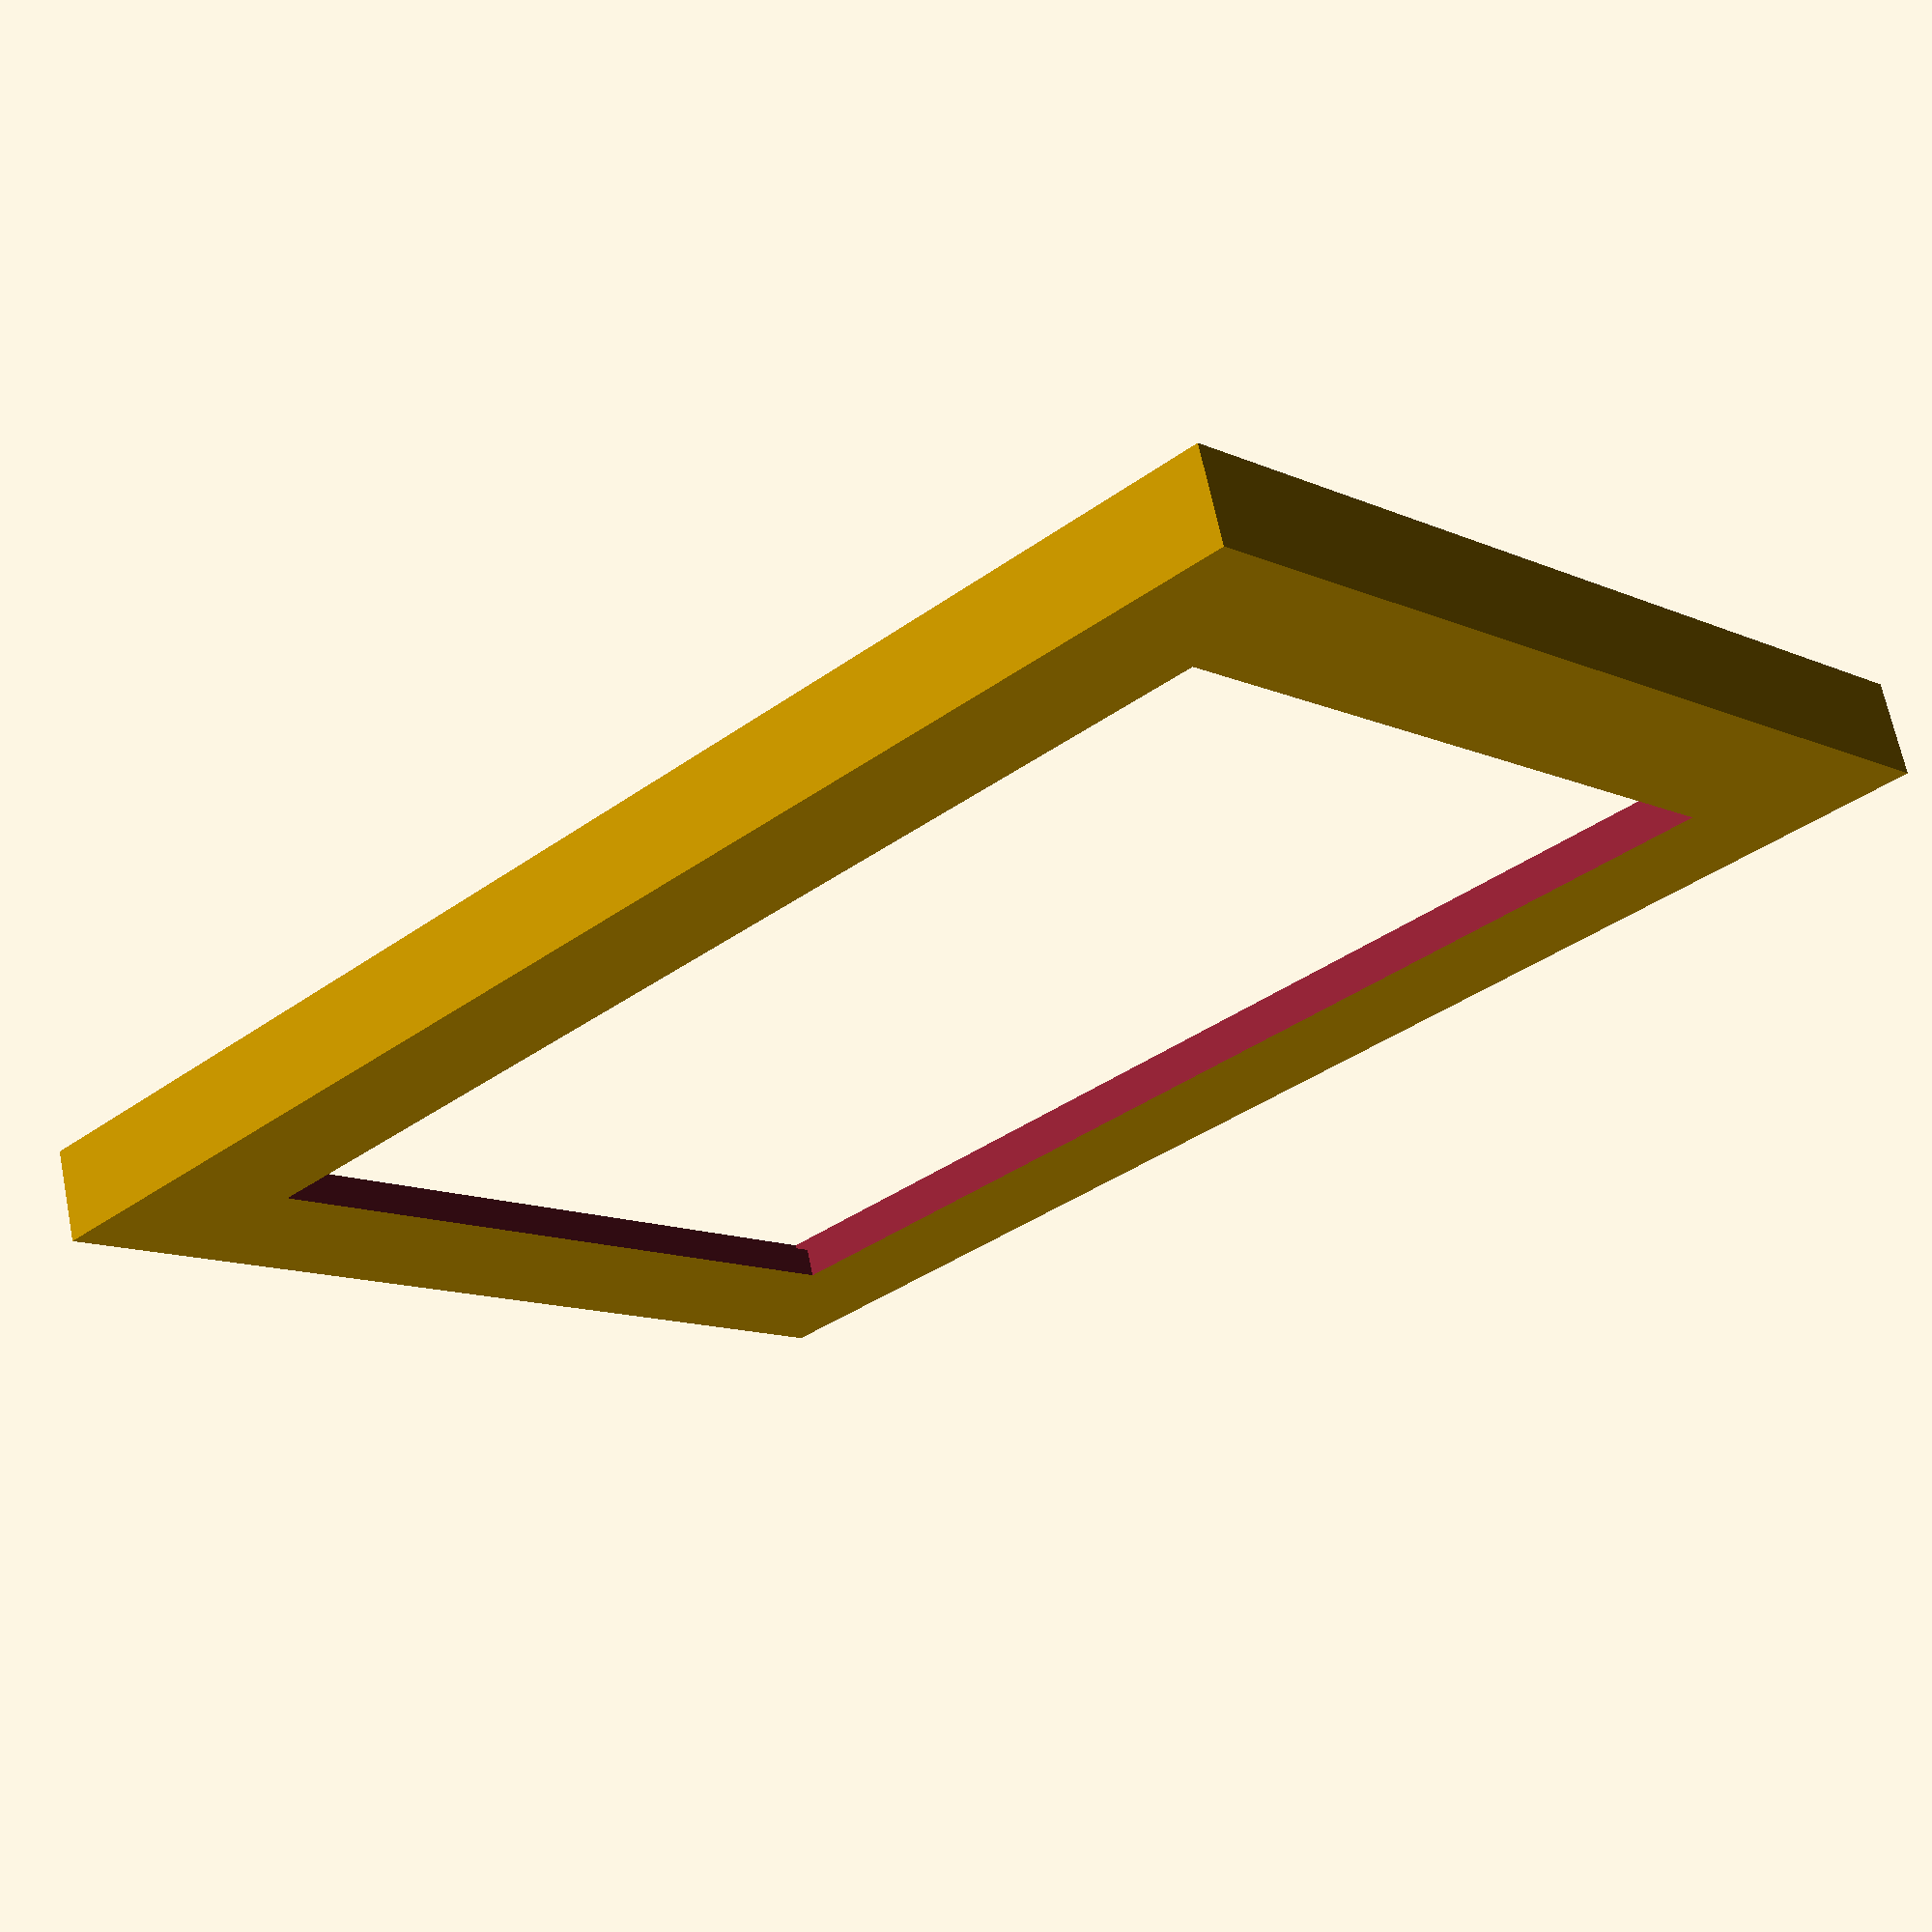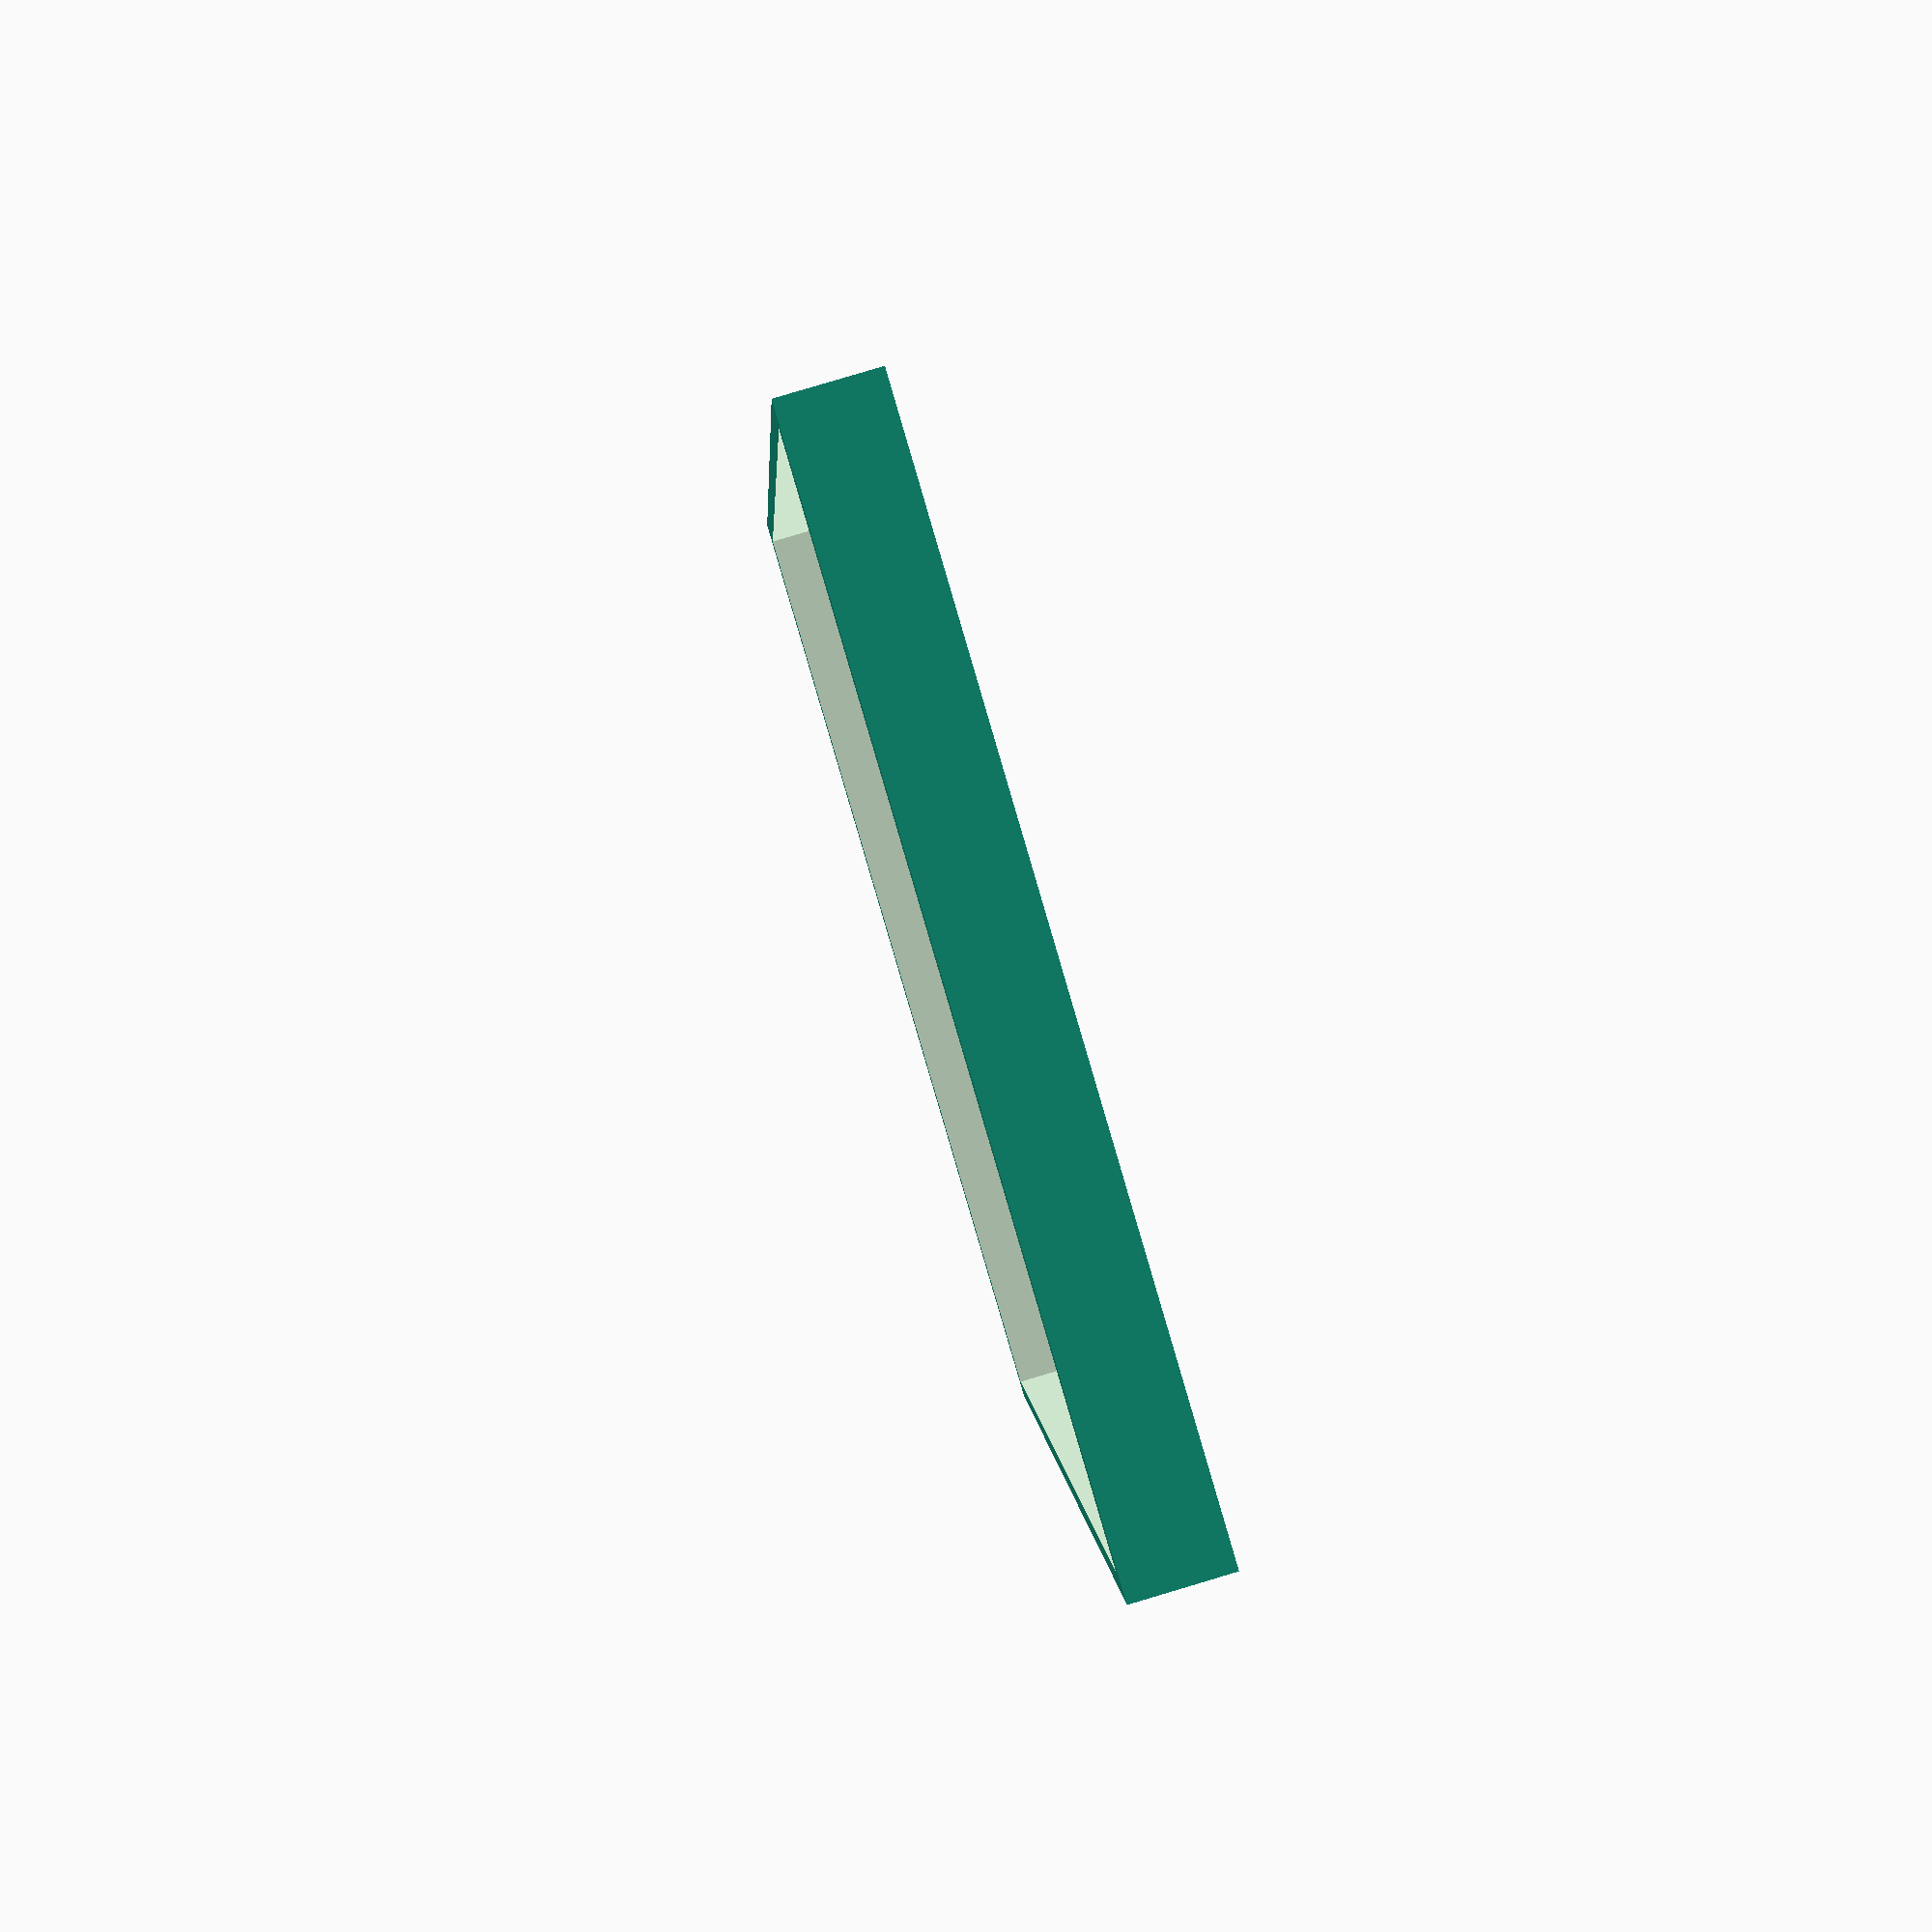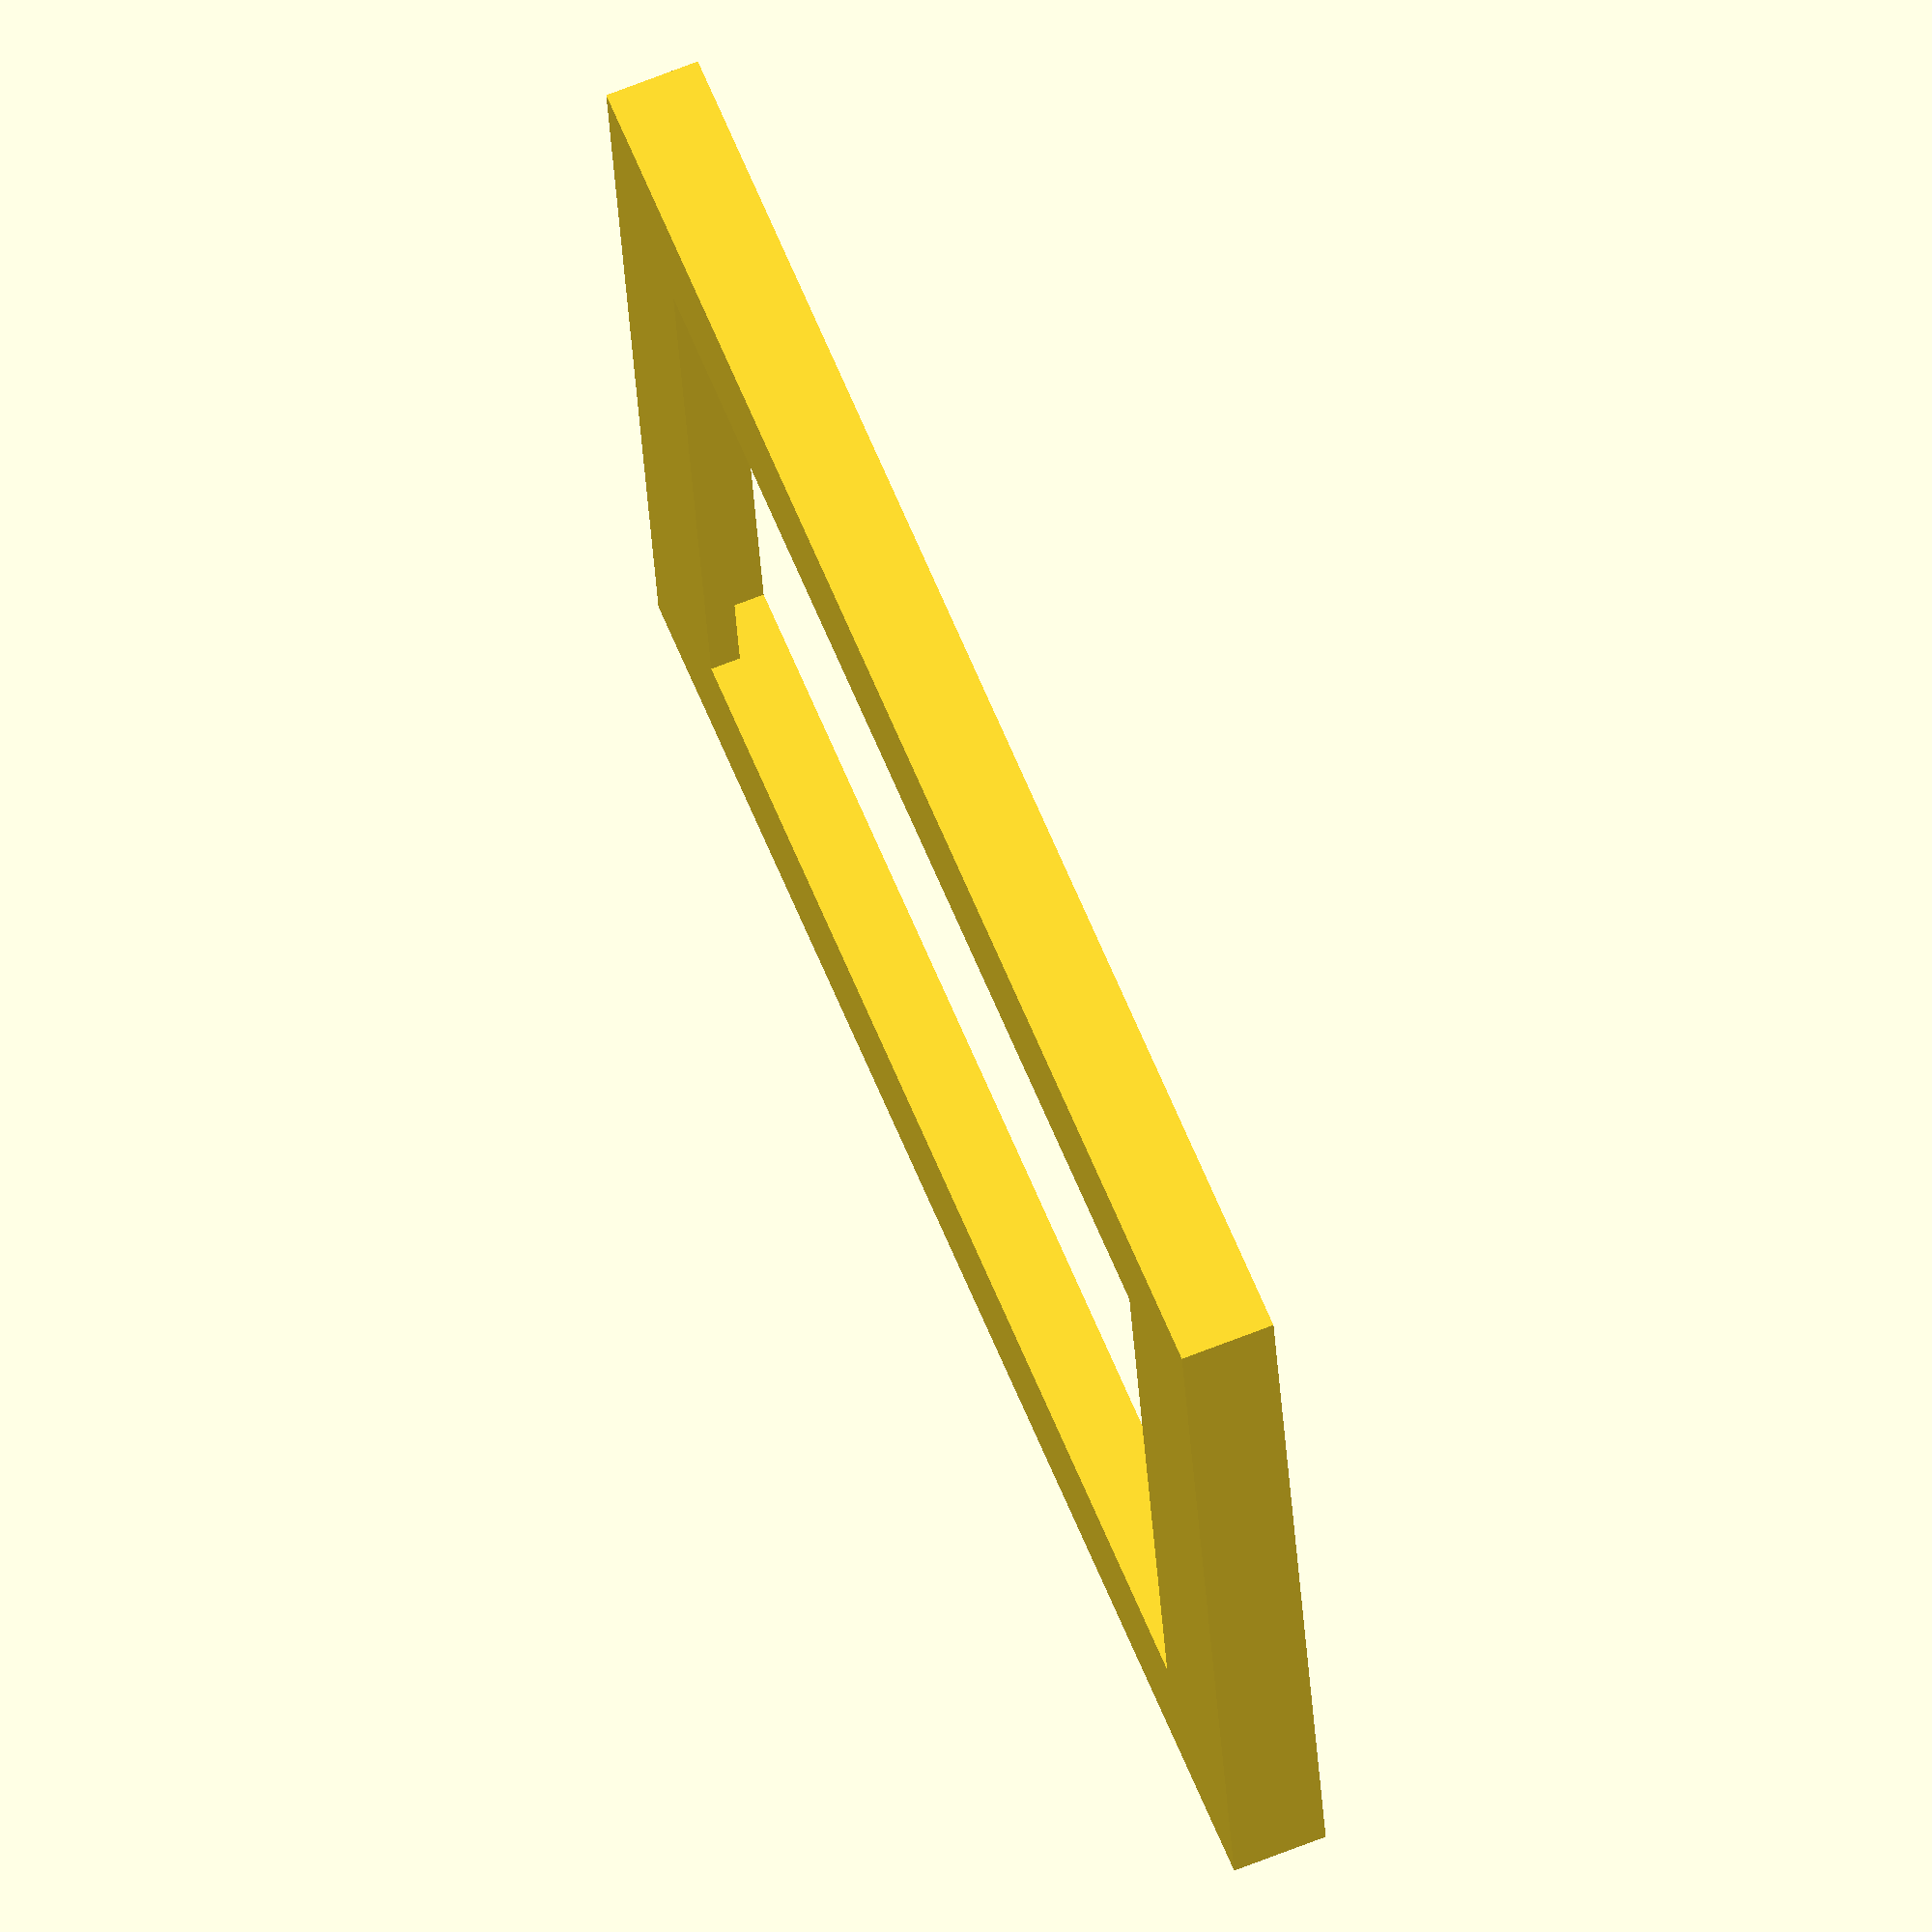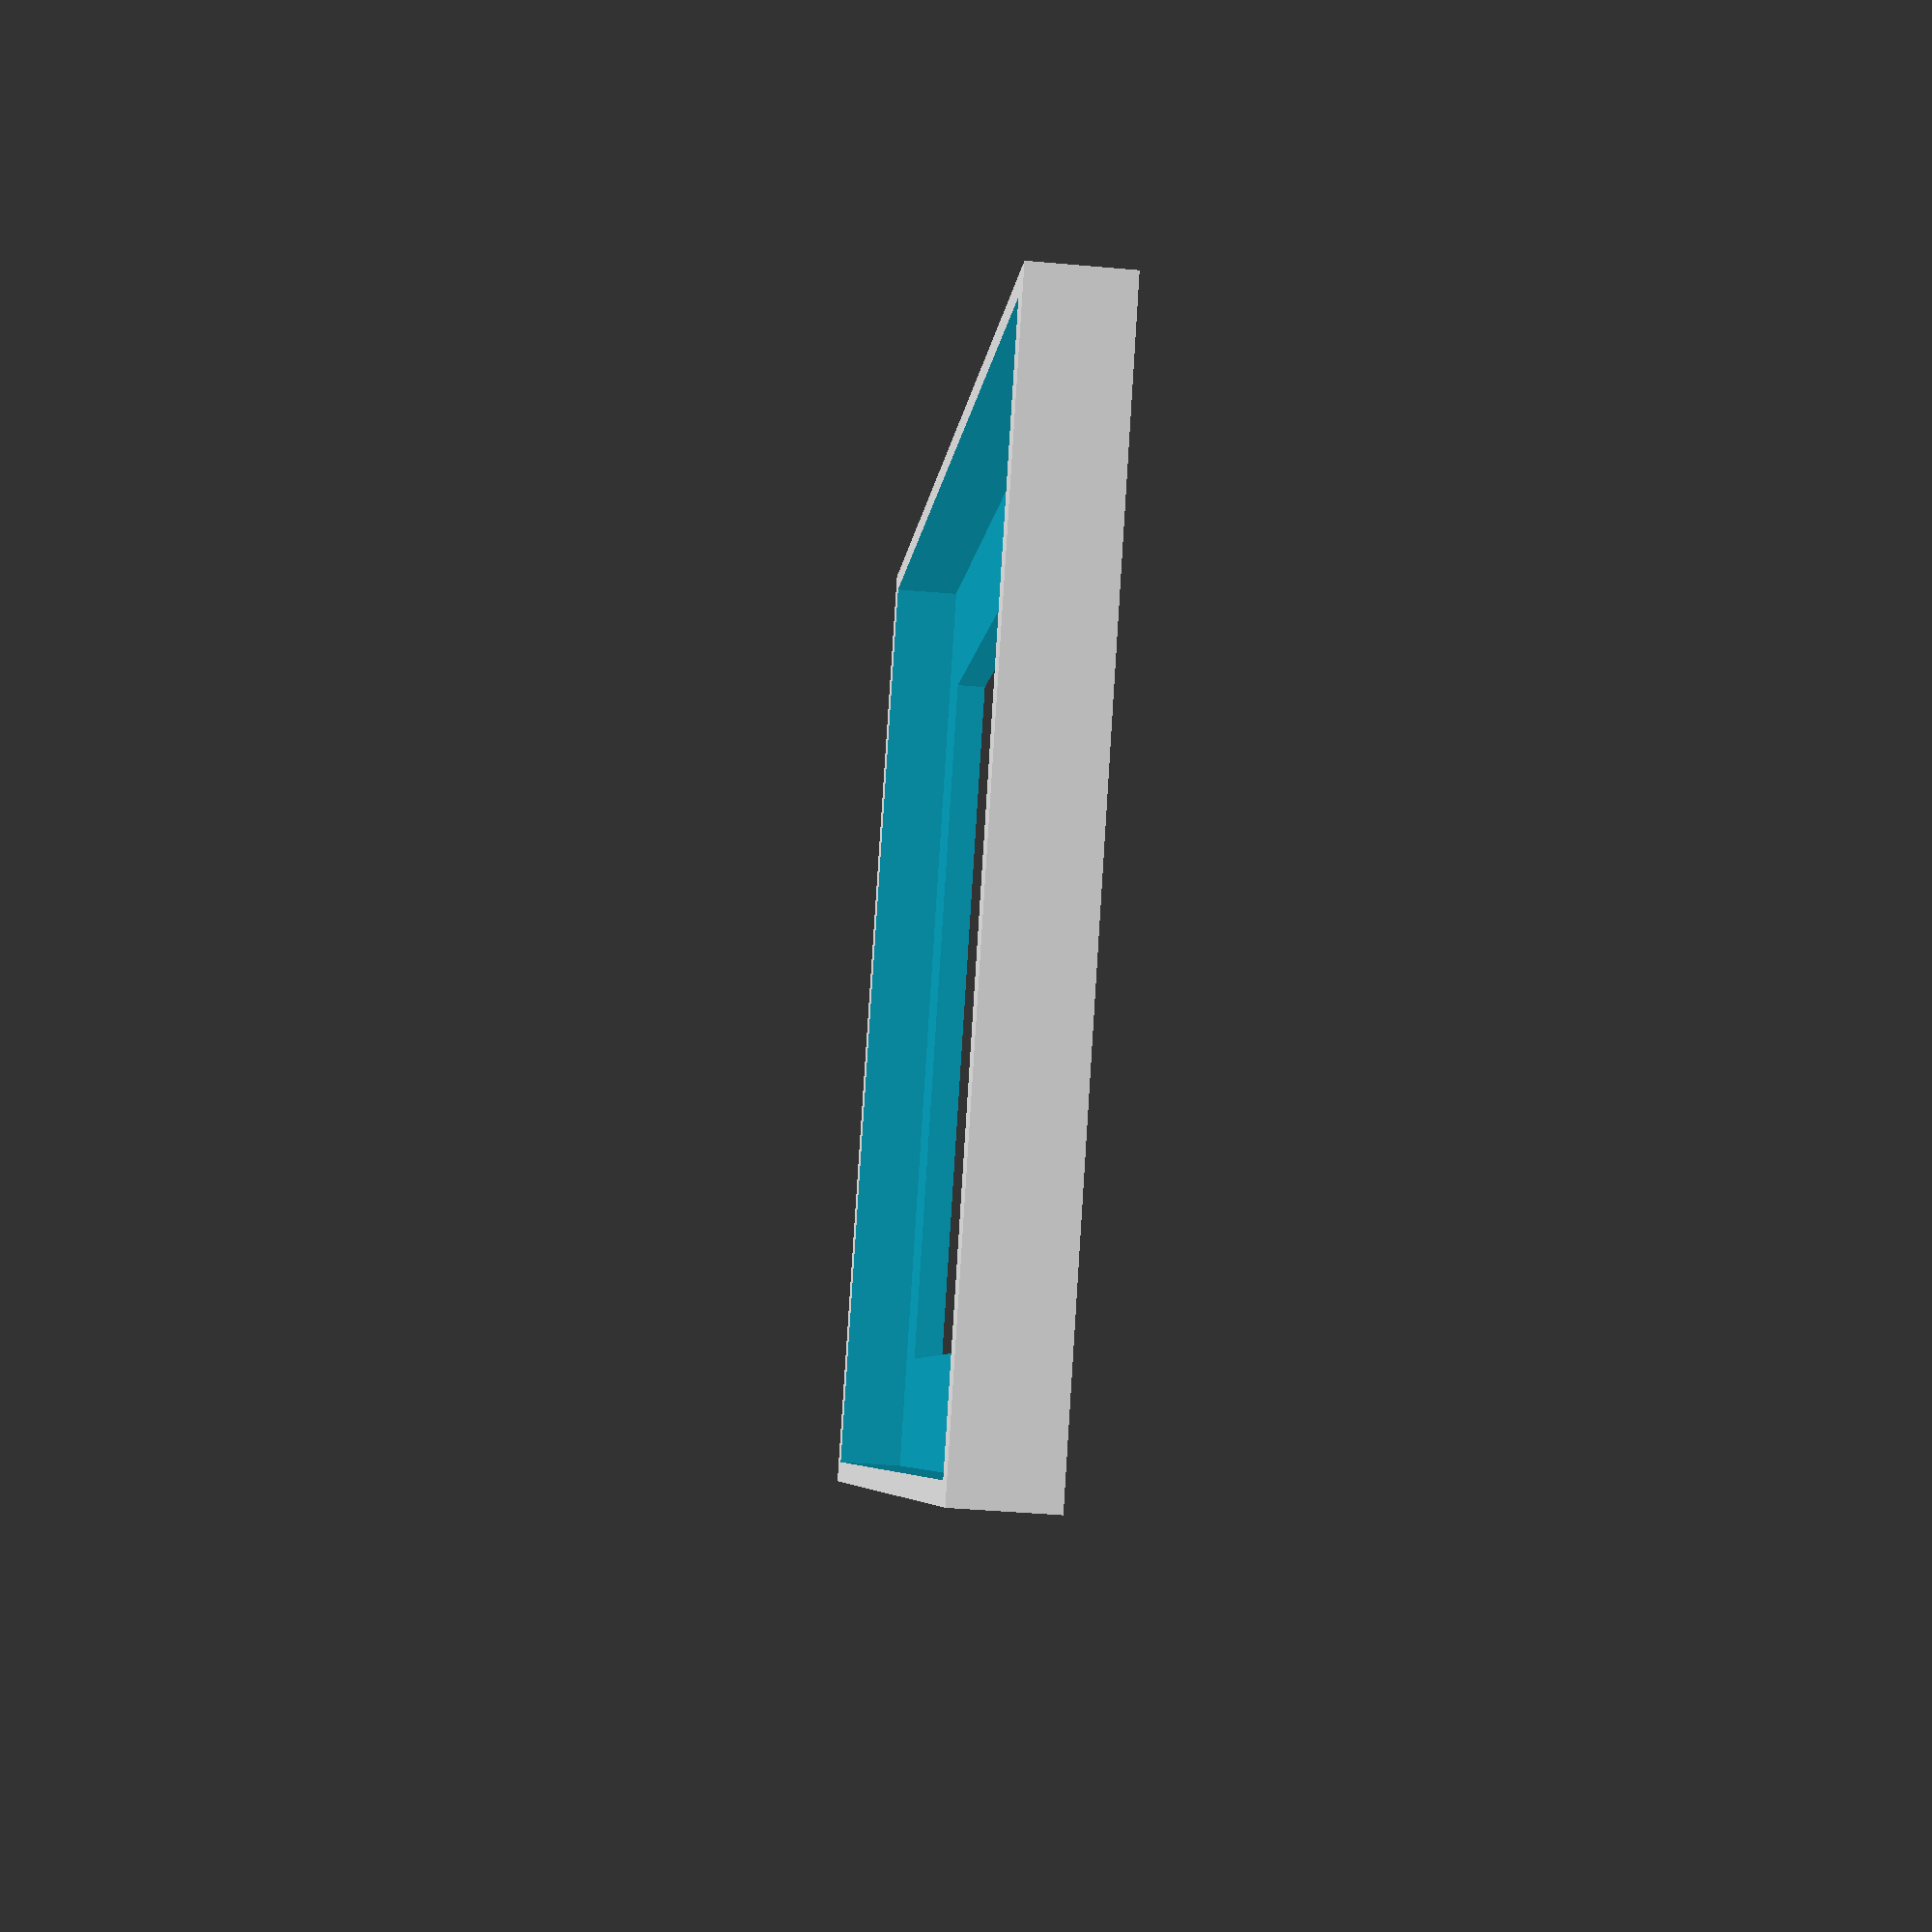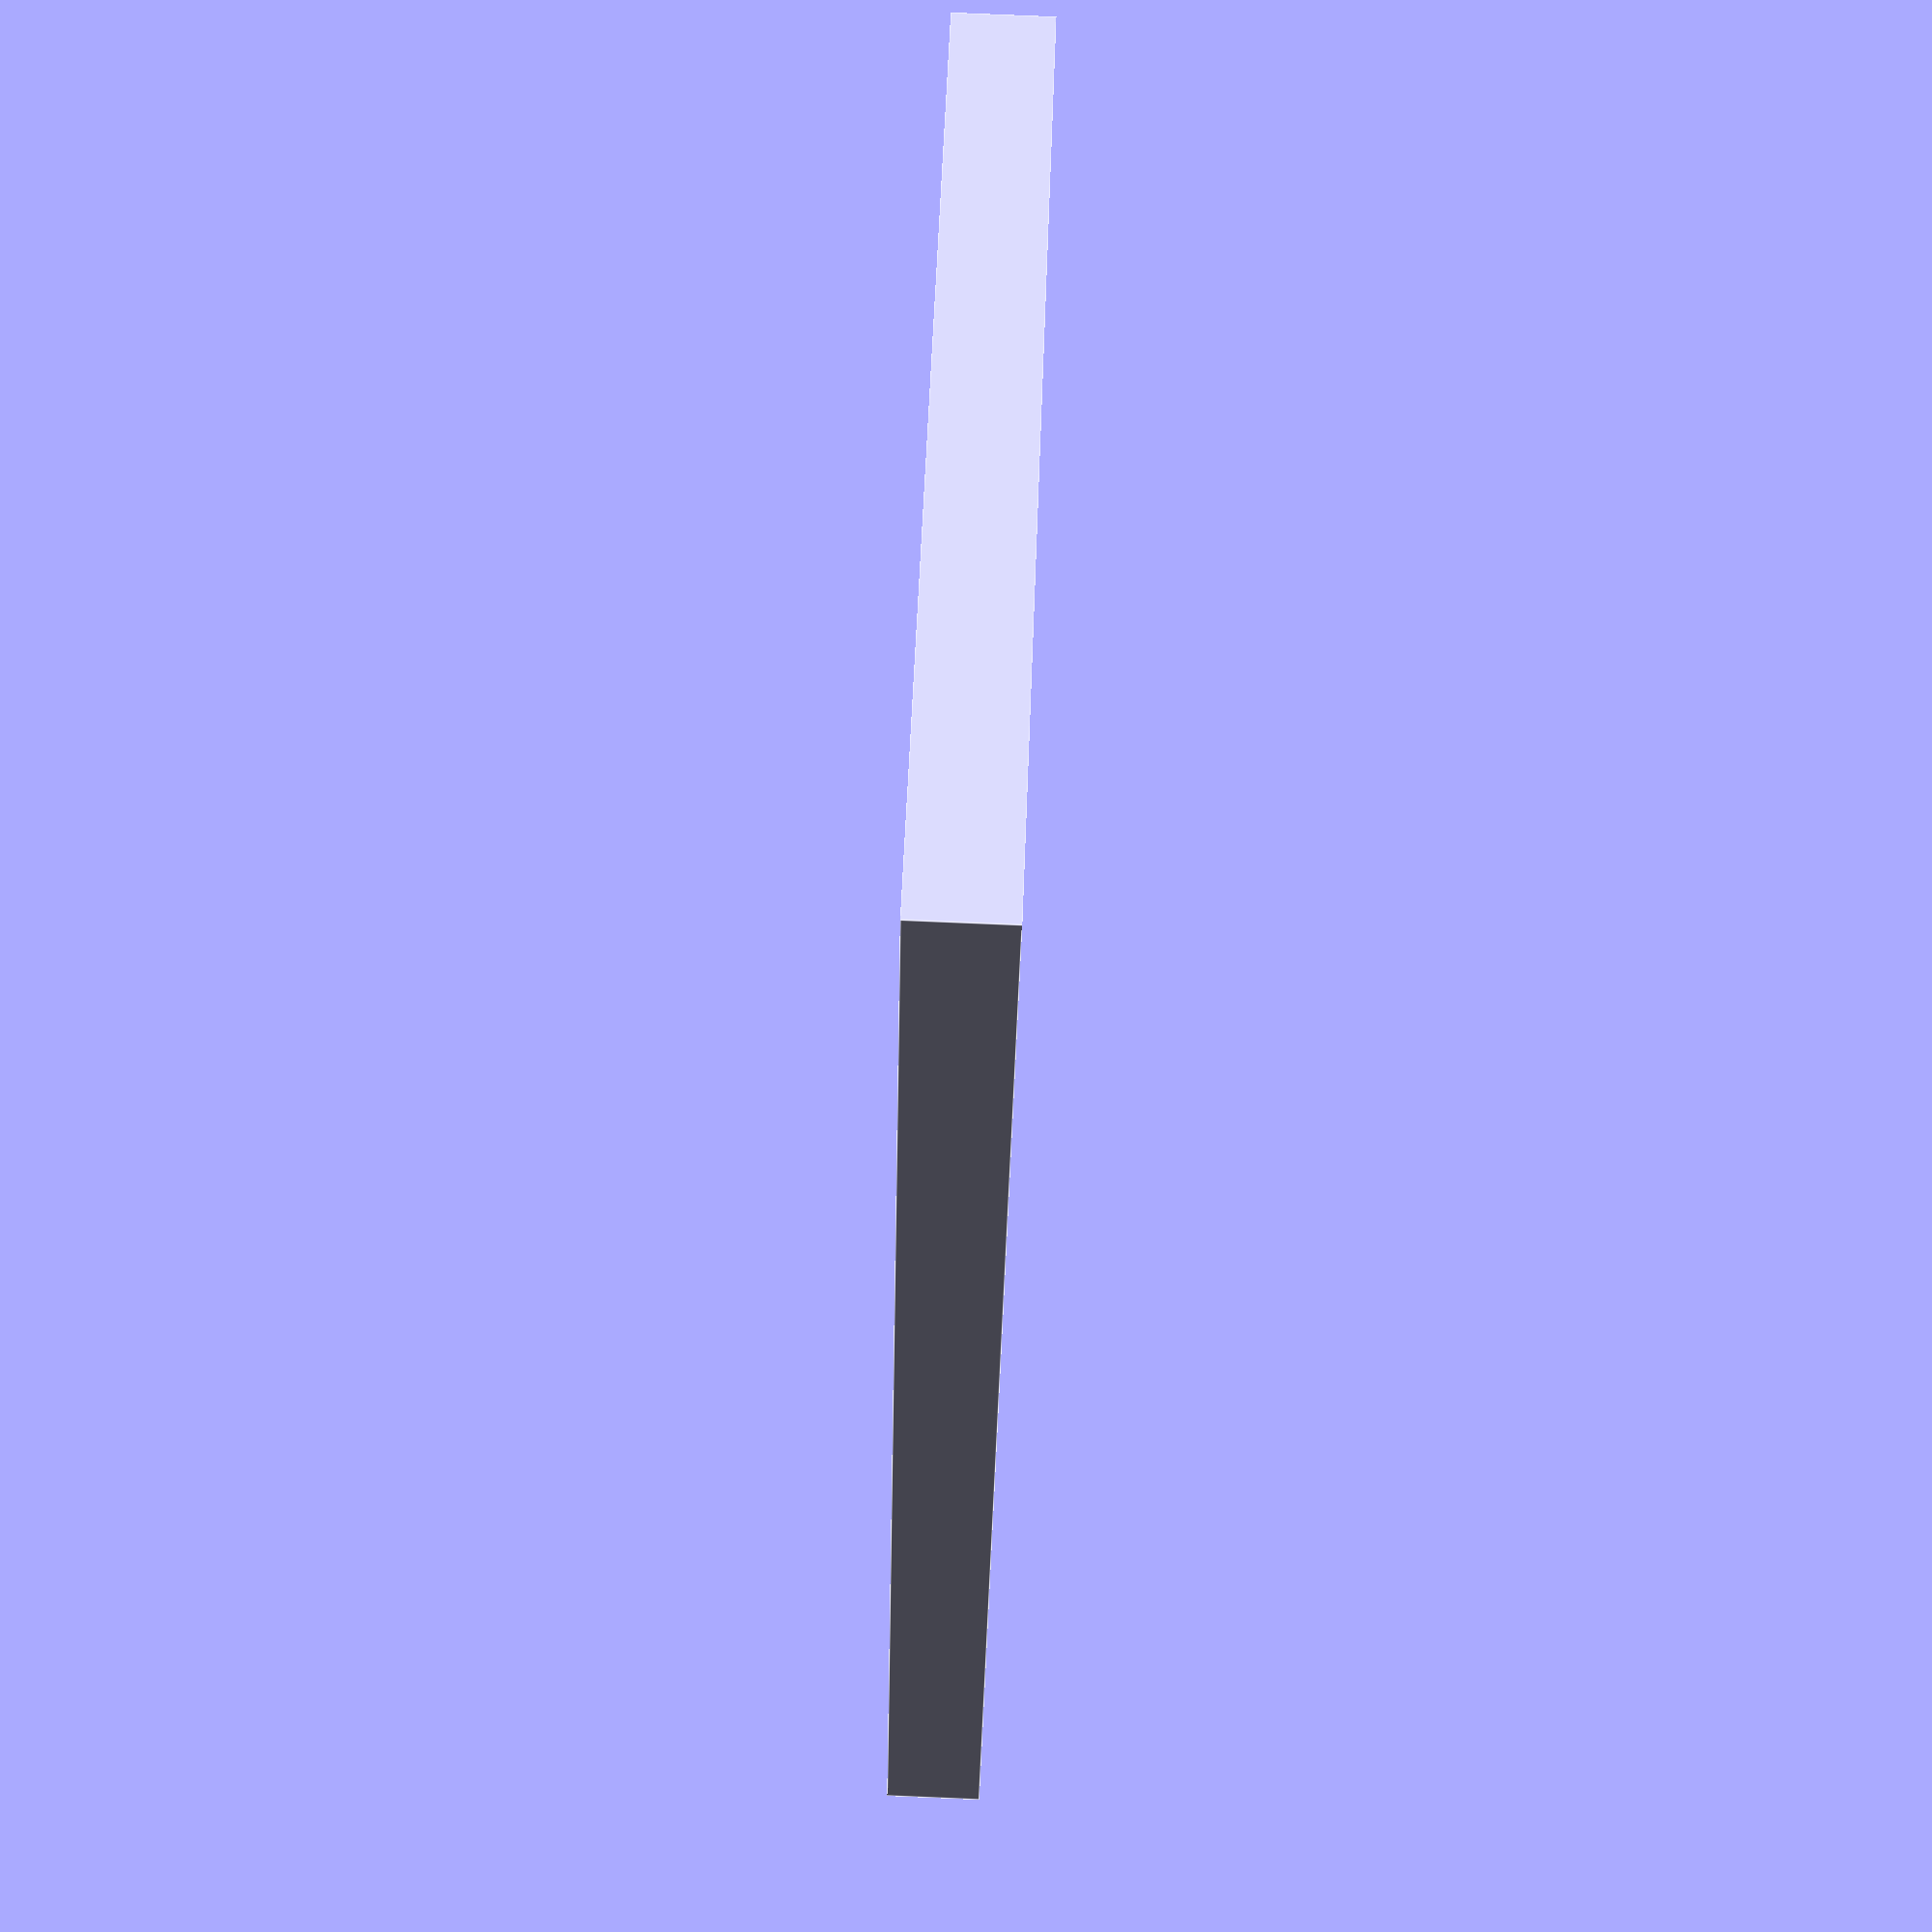
<openscad>
/* V1, too big by about .5 mm in x & y
difference() {
    cube([128, 86, 8]);
    translate([3.5, 2, 2.5])
        cube([121, 82, 8]);
    translate([13.5, 12, -.05])
        cube([101, 62, 8.1]);
}
*/
difference() {
    cube([127.5, 85.6, 8]);
    translate([3.25, 1.8, 2.5])
        cube([121, 82, 8]);
    translate([13.25, 12, -.05])
        cube([101, 62, 8.1]);
}
</openscad>
<views>
elev=292.4 azim=223.5 roll=168.4 proj=p view=solid
elev=277.0 azim=98.7 roll=73.4 proj=p view=wireframe
elev=291.9 azim=187.7 roll=248.3 proj=o view=solid
elev=42.8 azim=217.4 roll=84.0 proj=p view=wireframe
elev=97.7 azim=118.3 roll=267.6 proj=p view=edges
</views>
